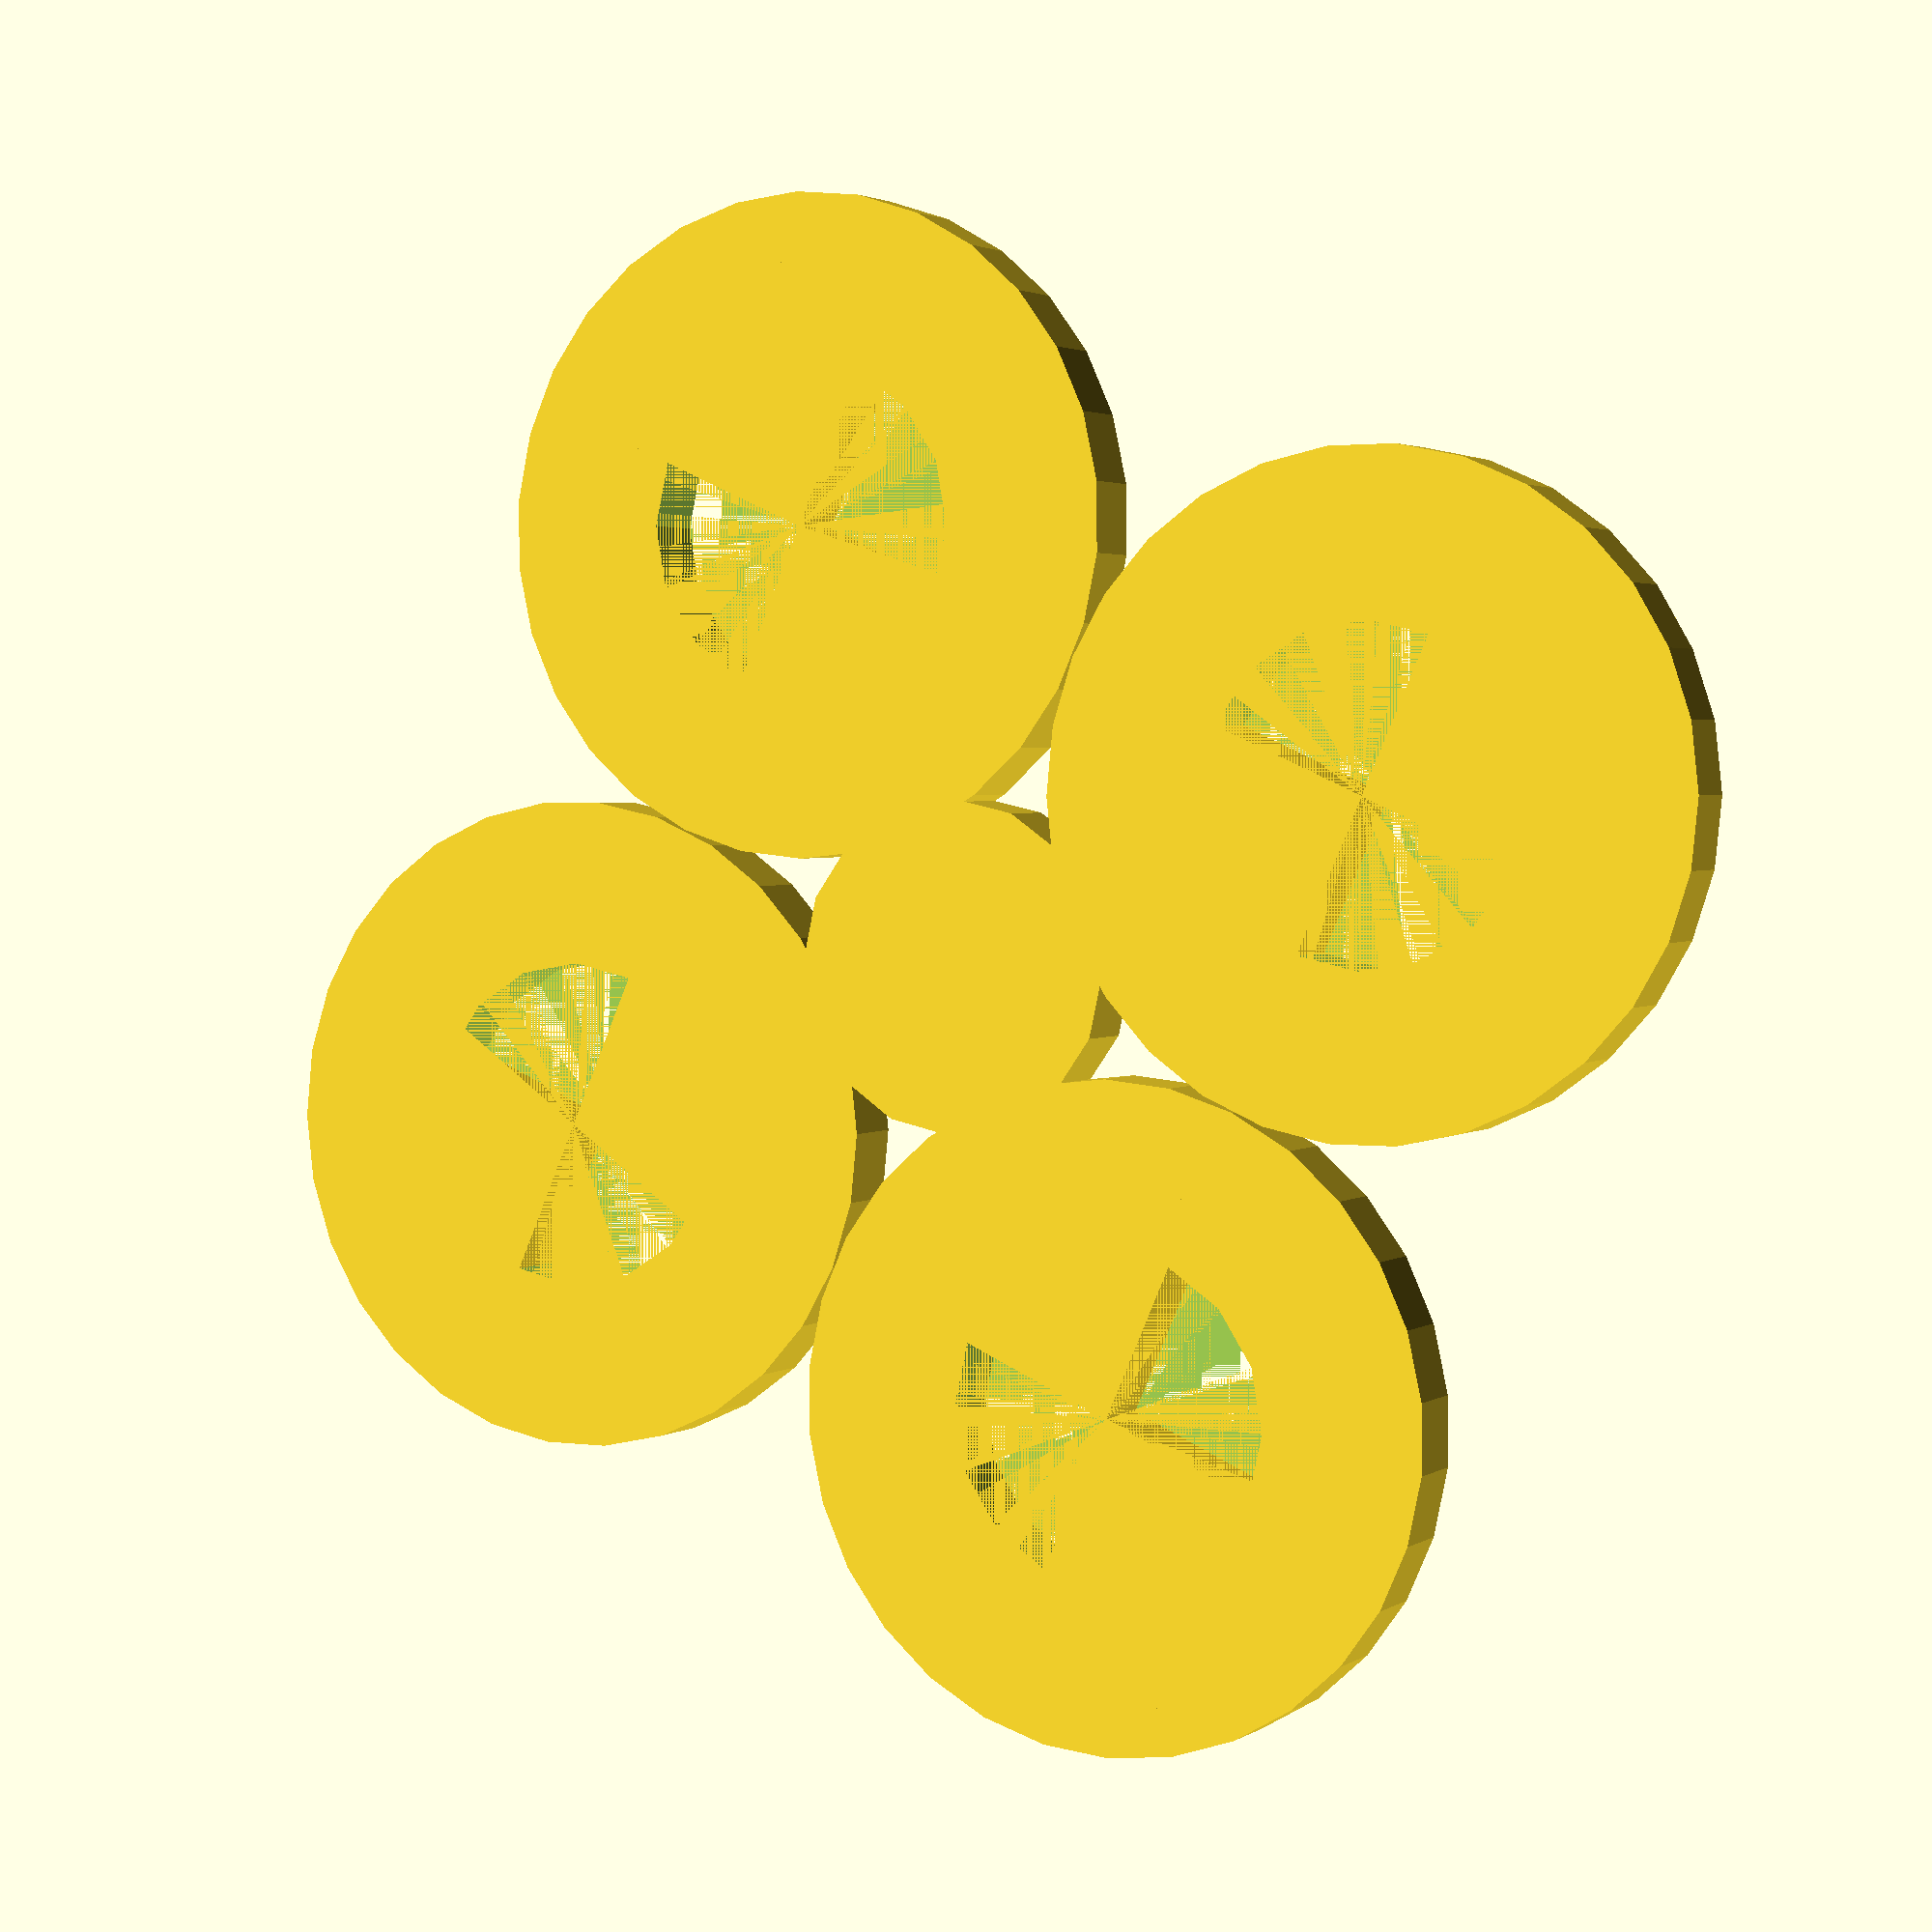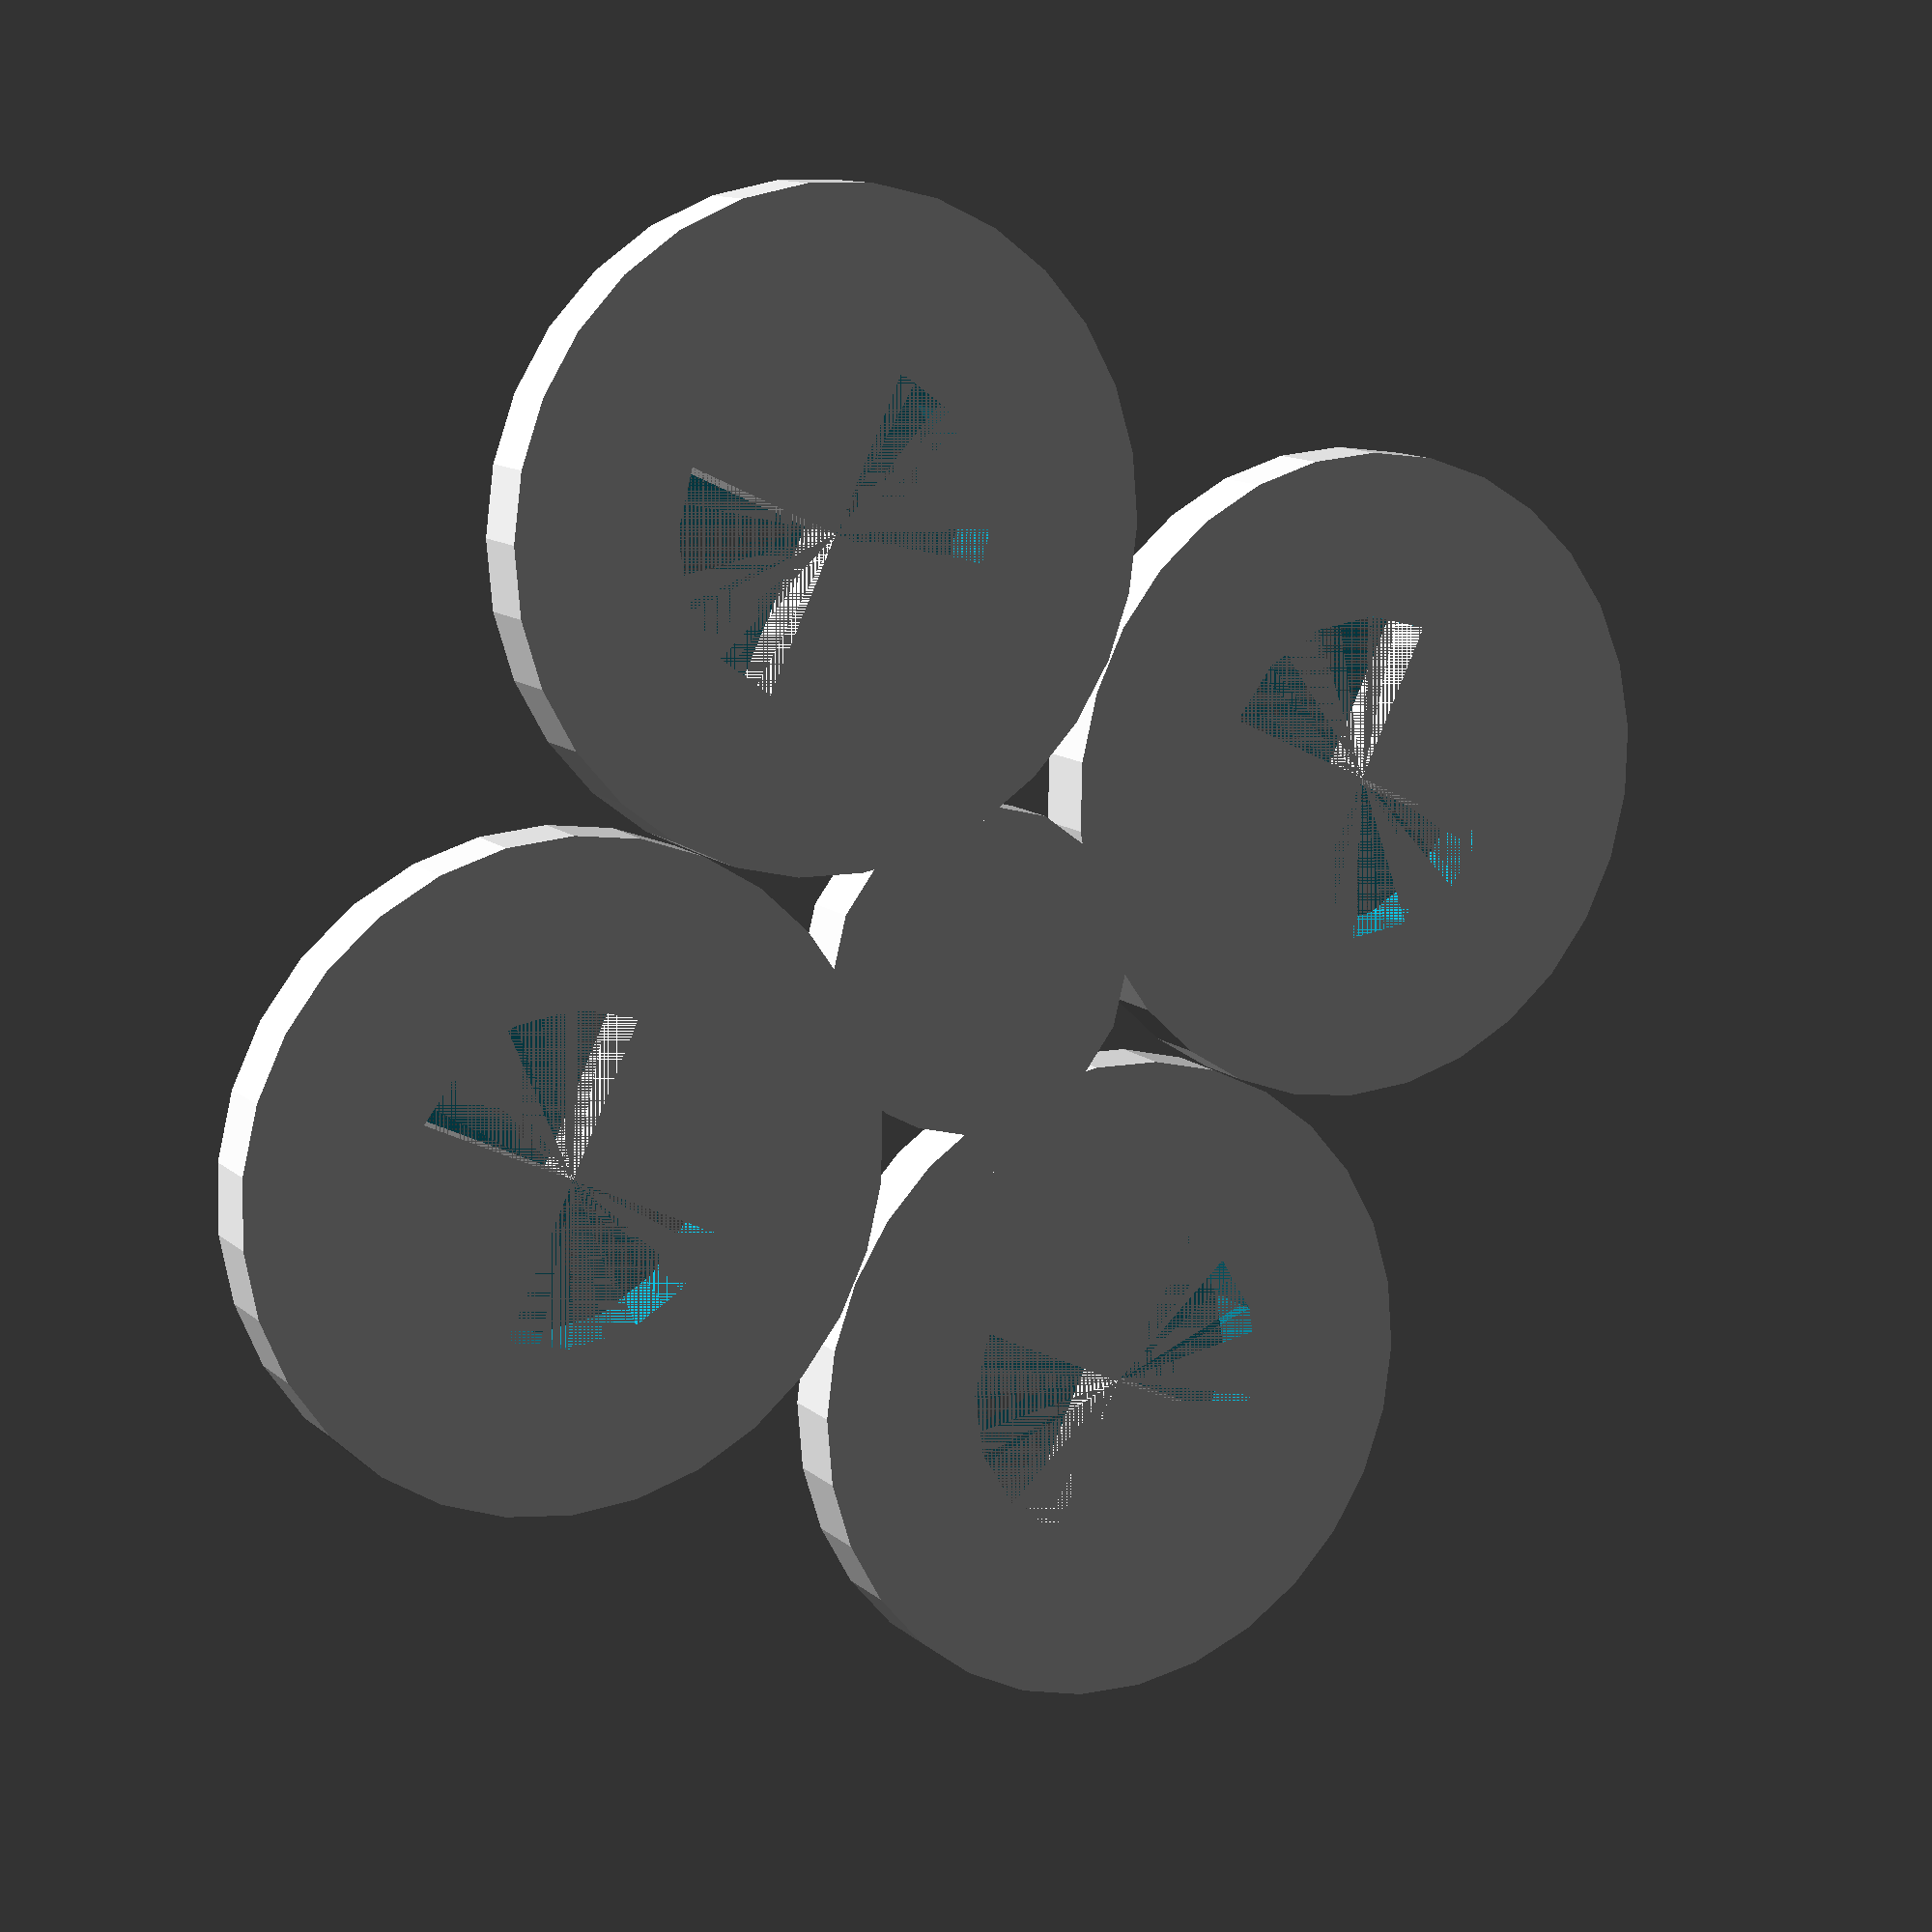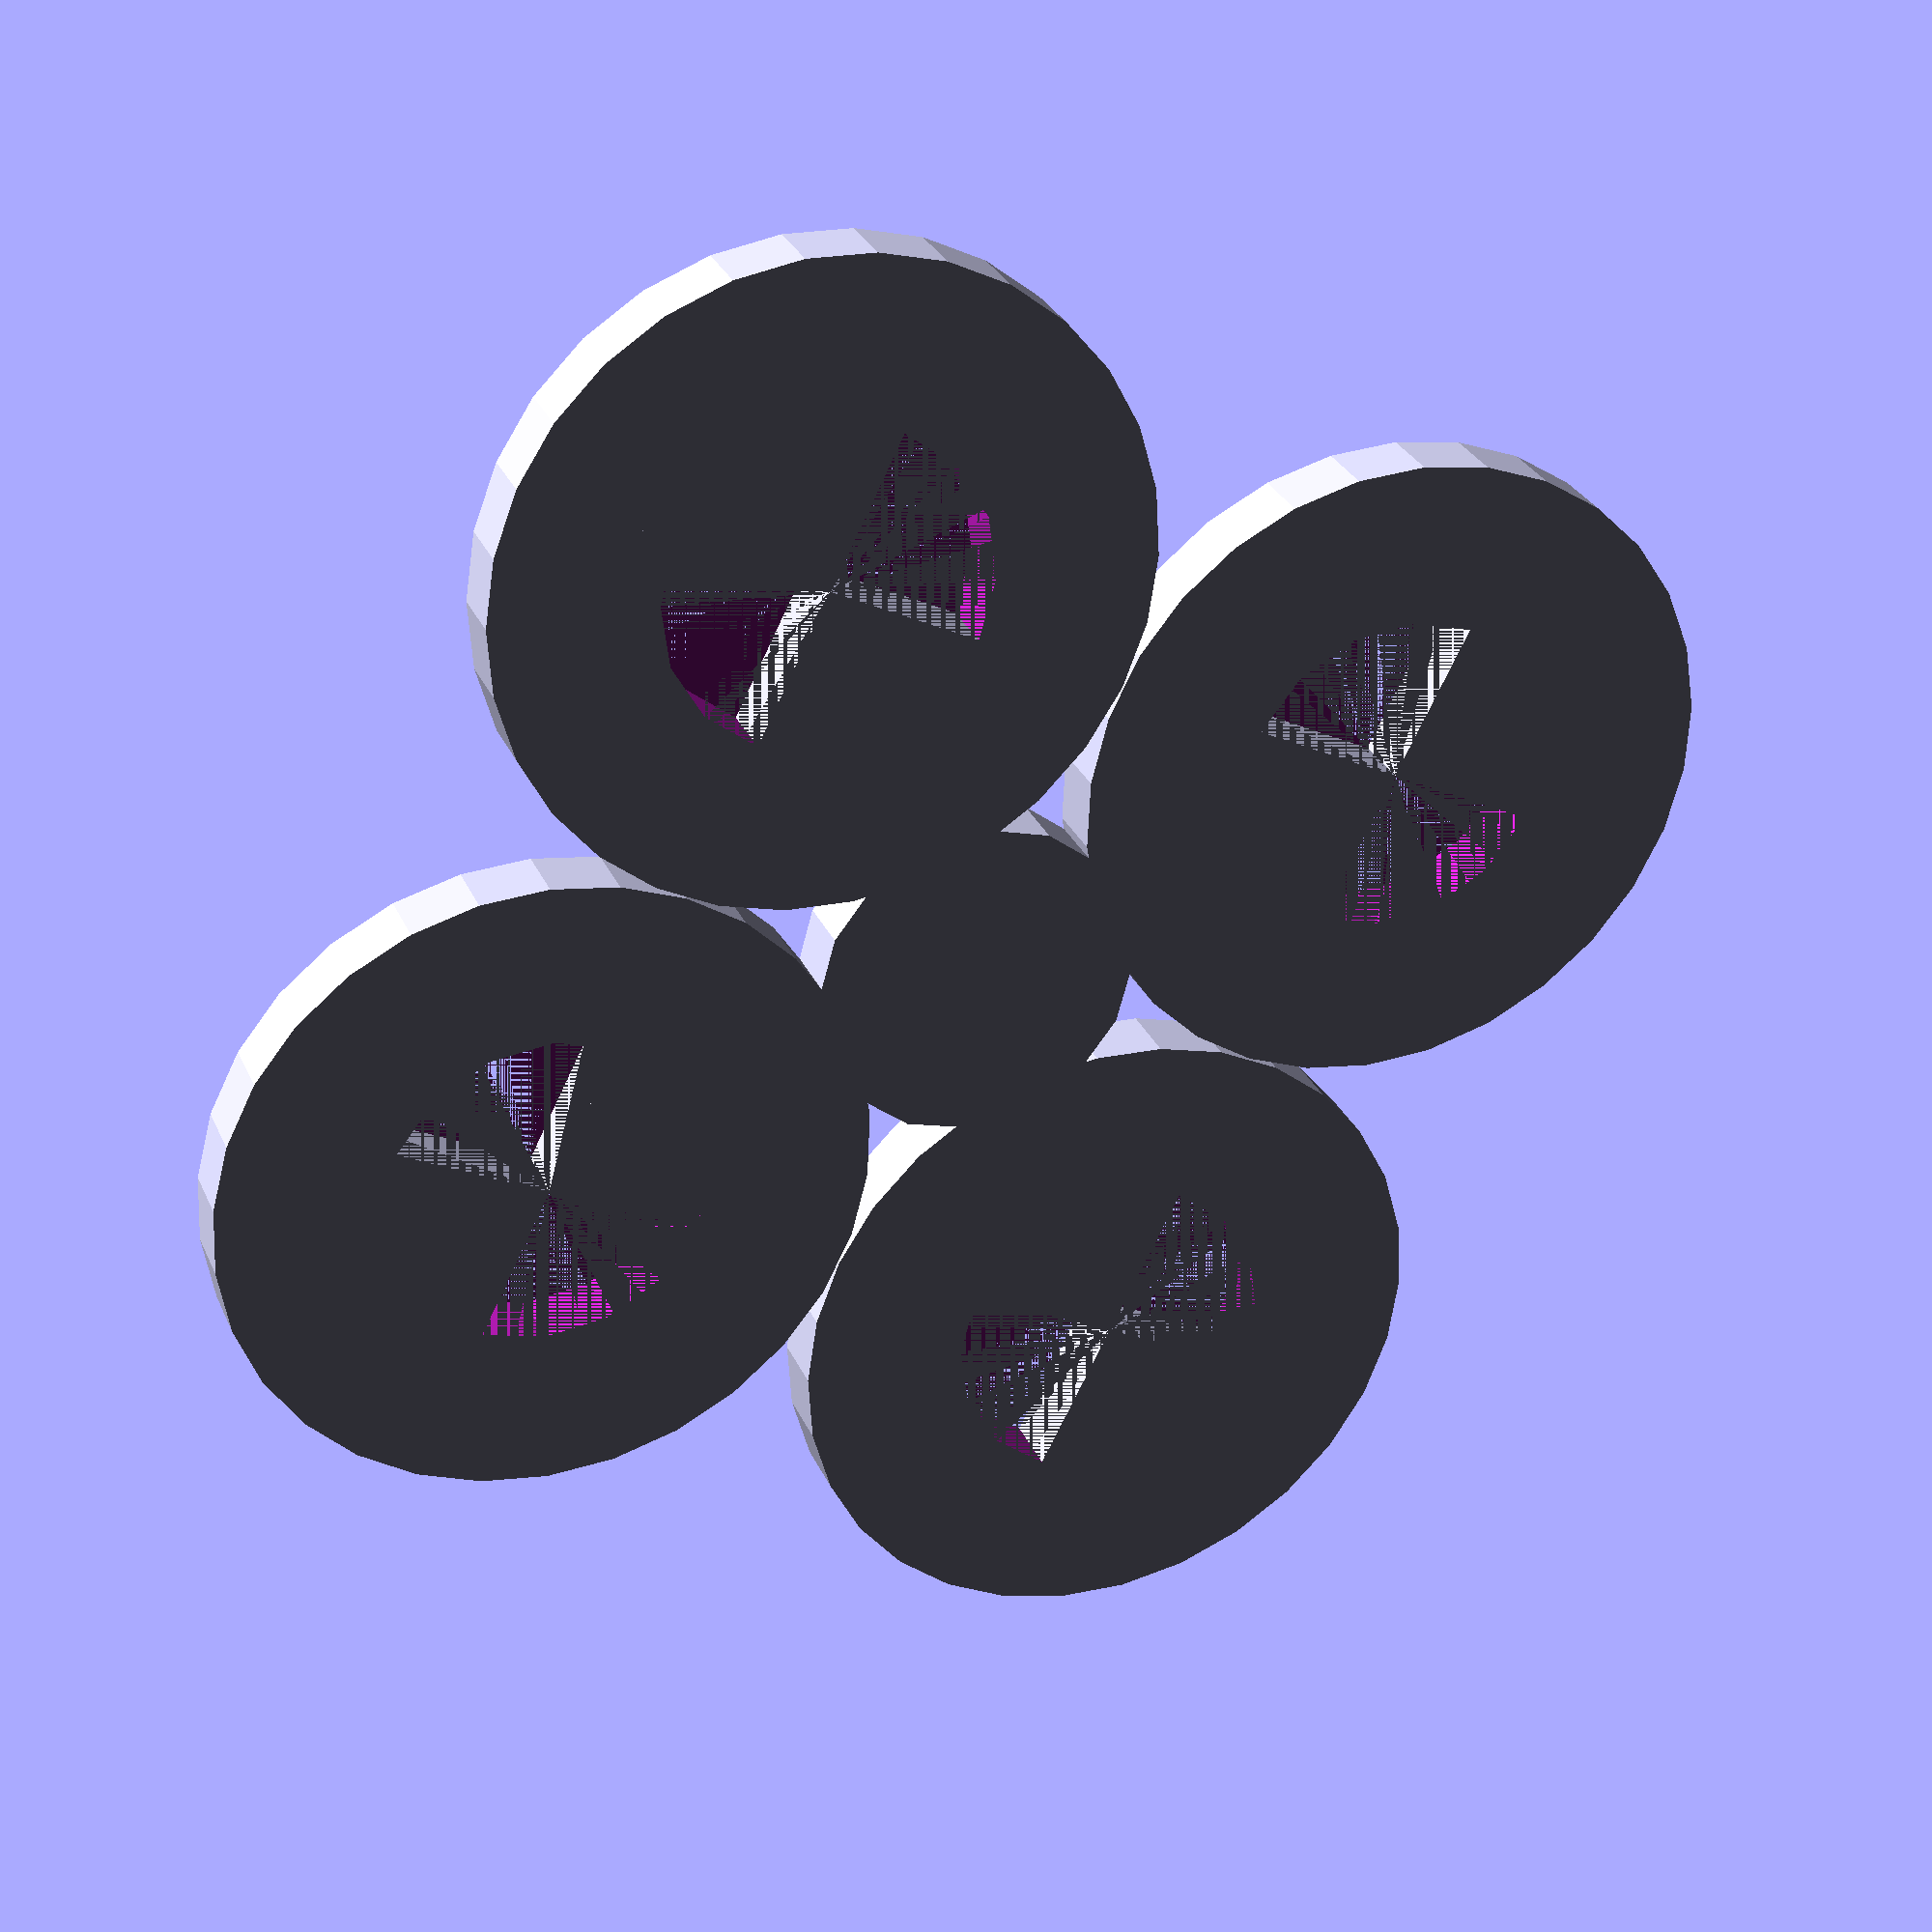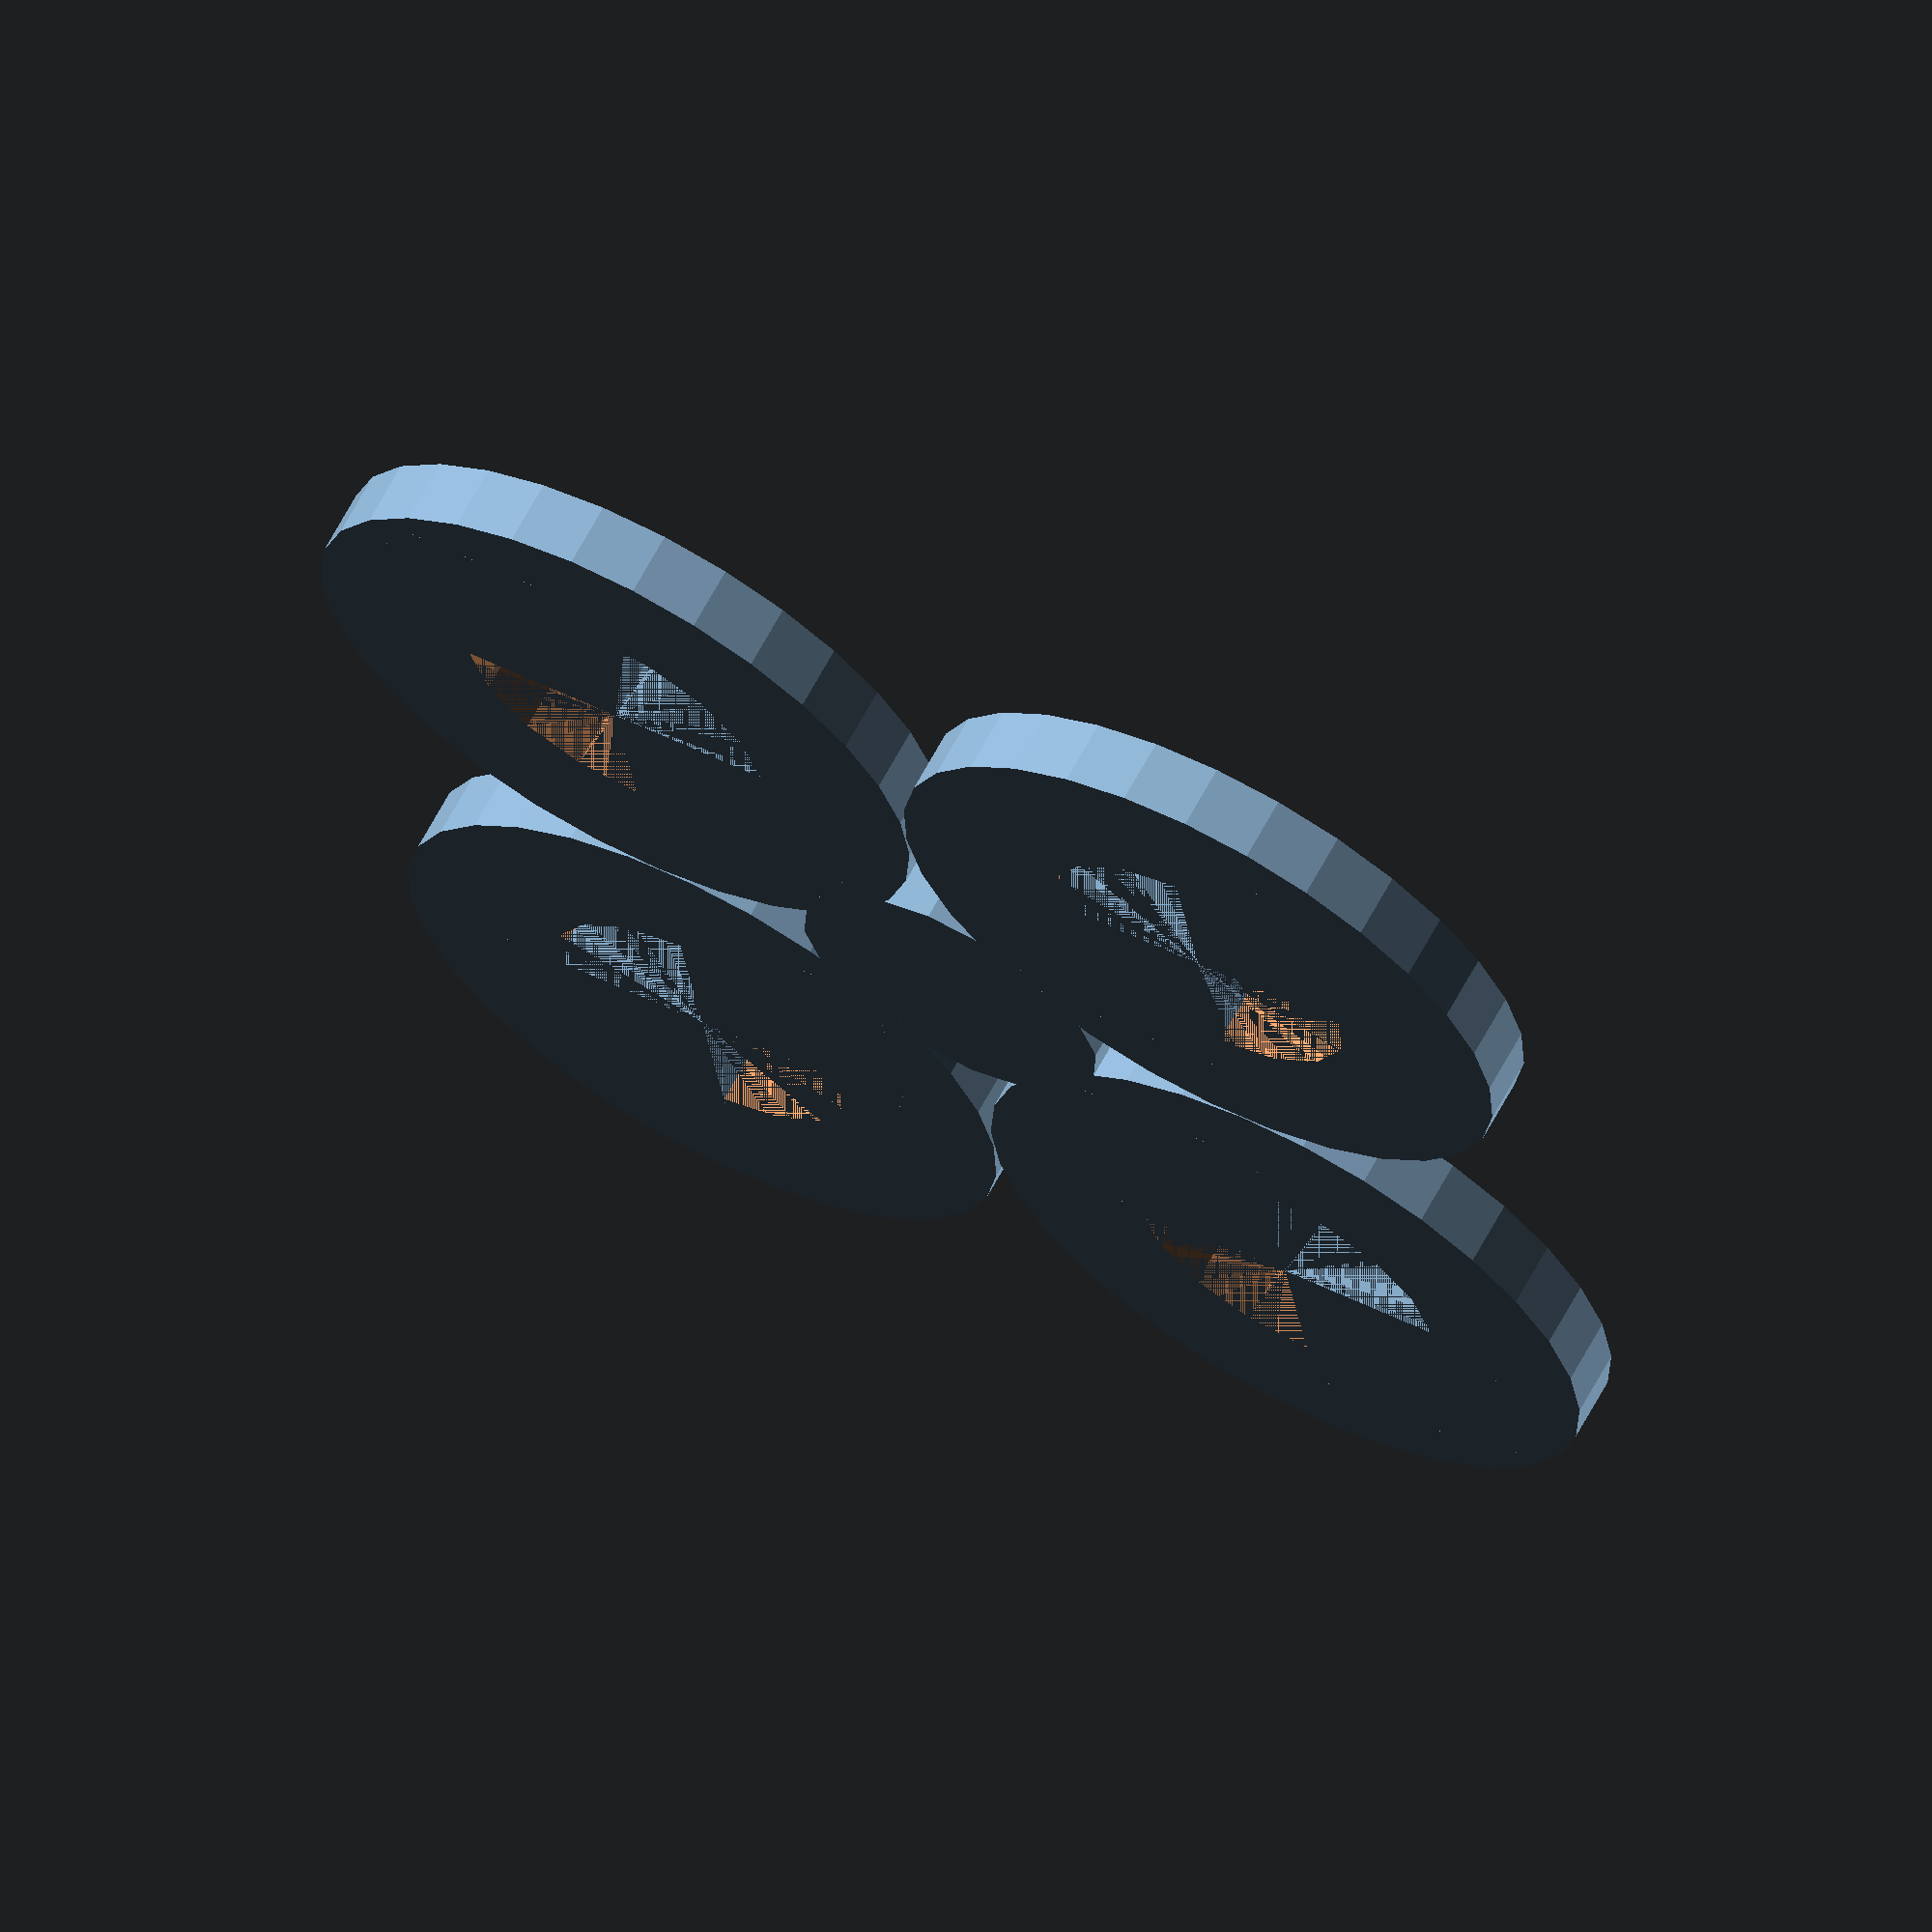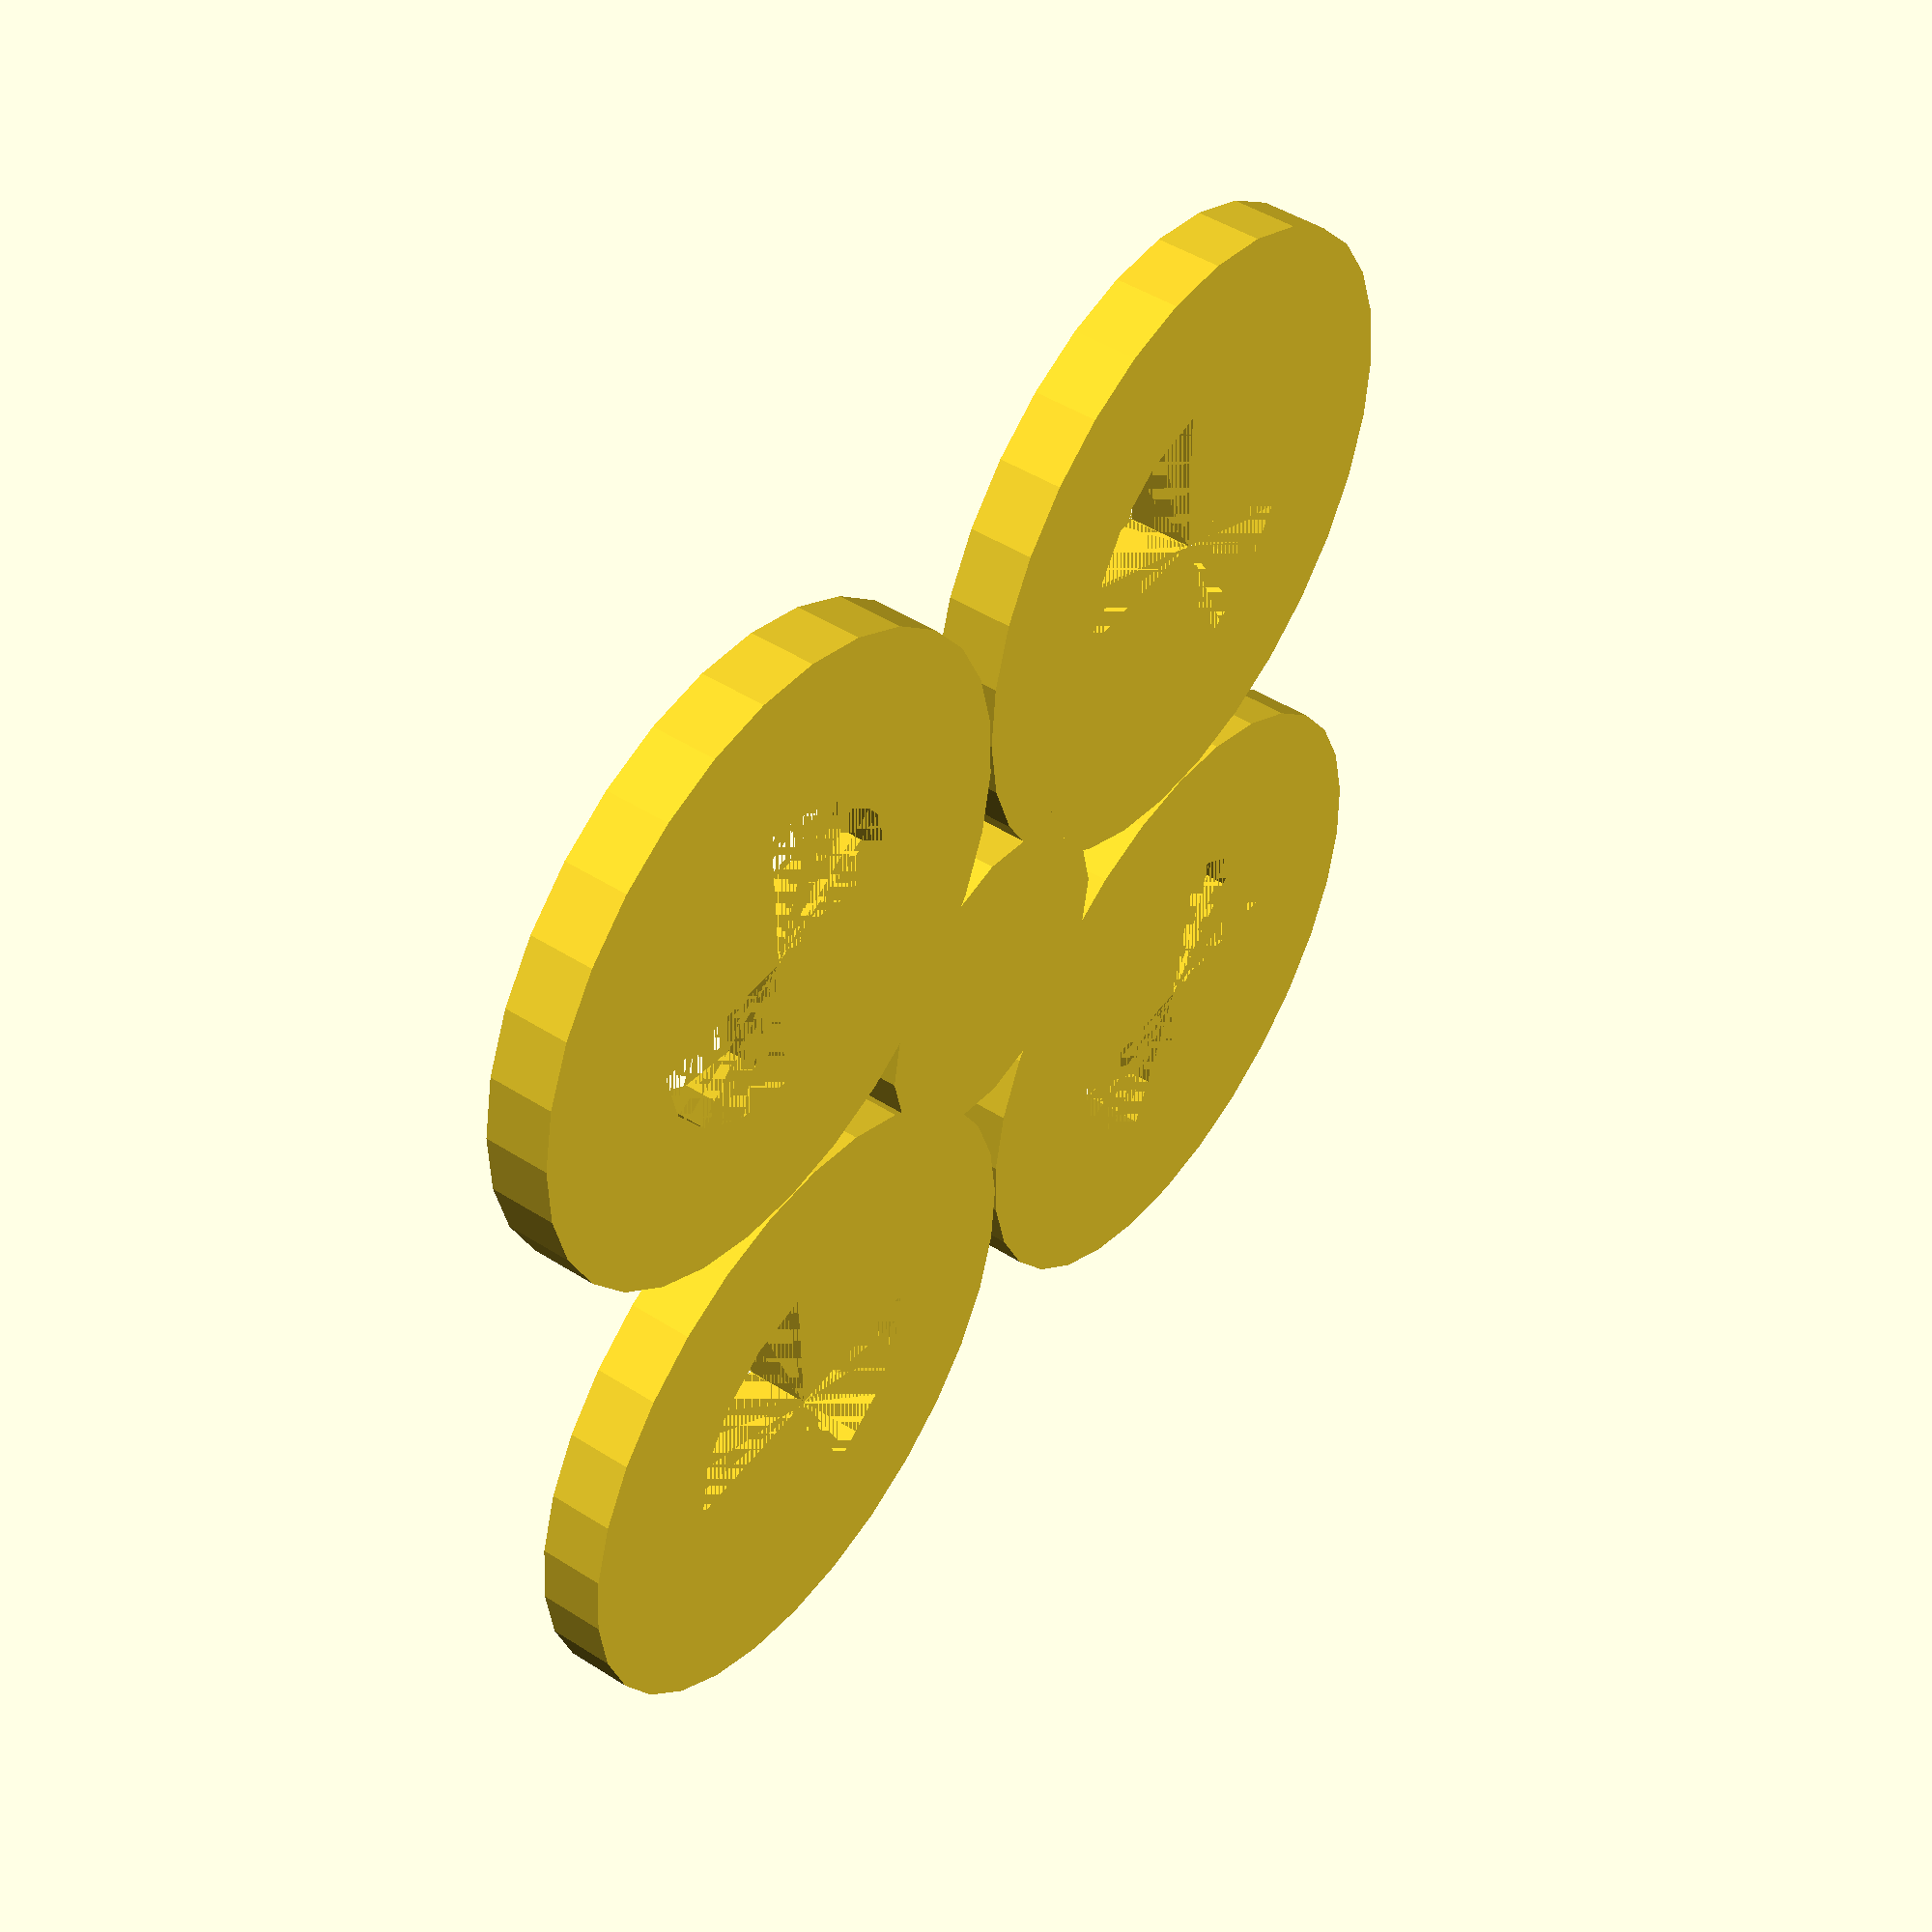
<openscad>
Sfd=30;

module Cuadrado(){
    difference(){
      cube([7,7,2]);
        
    }
   }
module circulo(){ 
cylinder (r=10,h=2);
 }
module cilindroExterno(){
       cylinder(r=5,h=2);
     }
  
//rotate(a=45,v=[0,0,0]){
//    translate([0,0,0]) Cuadrado();}
module Circulito(){ 
difference(){
    circulo([0,0,0]); 
    cilindroExterno([0,0,0]);
    }
}
module linterna(){
Circulito();
Cuadrado();
translate([-7,-7,0]){
    Cuadrado();}
}
module test(){
translate([10,10,0]){
linterna();
translate([-10,-10,0]){cilindroExterno();}
translate([-20,-20,0]) {Circulito();}
translate([-20,-20,0]) {linterna();}
    }
}
test();
rotate([0,0,90]){
    test();}

</openscad>
<views>
elev=177.5 azim=23.7 roll=152.6 proj=p view=wireframe
elev=168.2 azim=64.7 roll=28.3 proj=p view=solid
elev=330.8 azim=243.3 roll=159.4 proj=p view=wireframe
elev=293.5 azim=81.5 roll=28.3 proj=o view=wireframe
elev=312.2 azim=269.1 roll=305.5 proj=p view=solid
</views>
